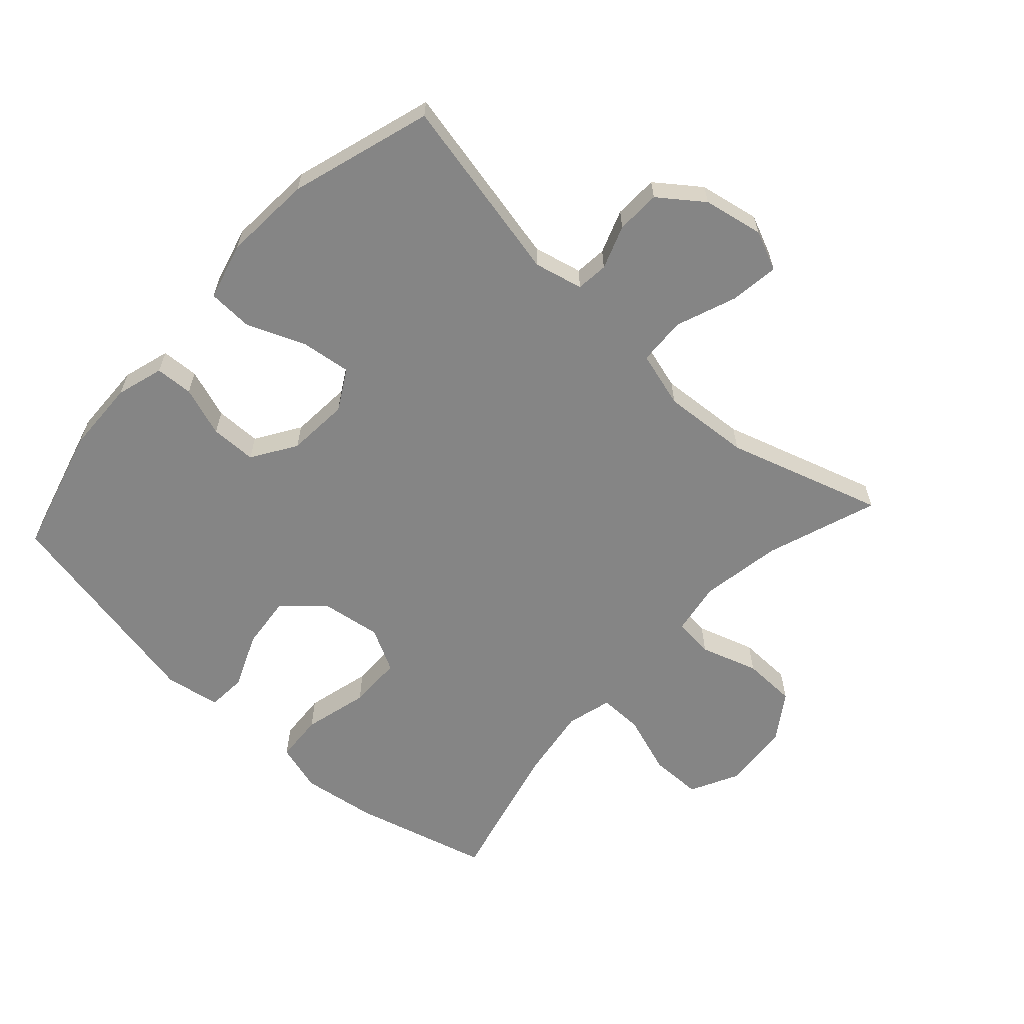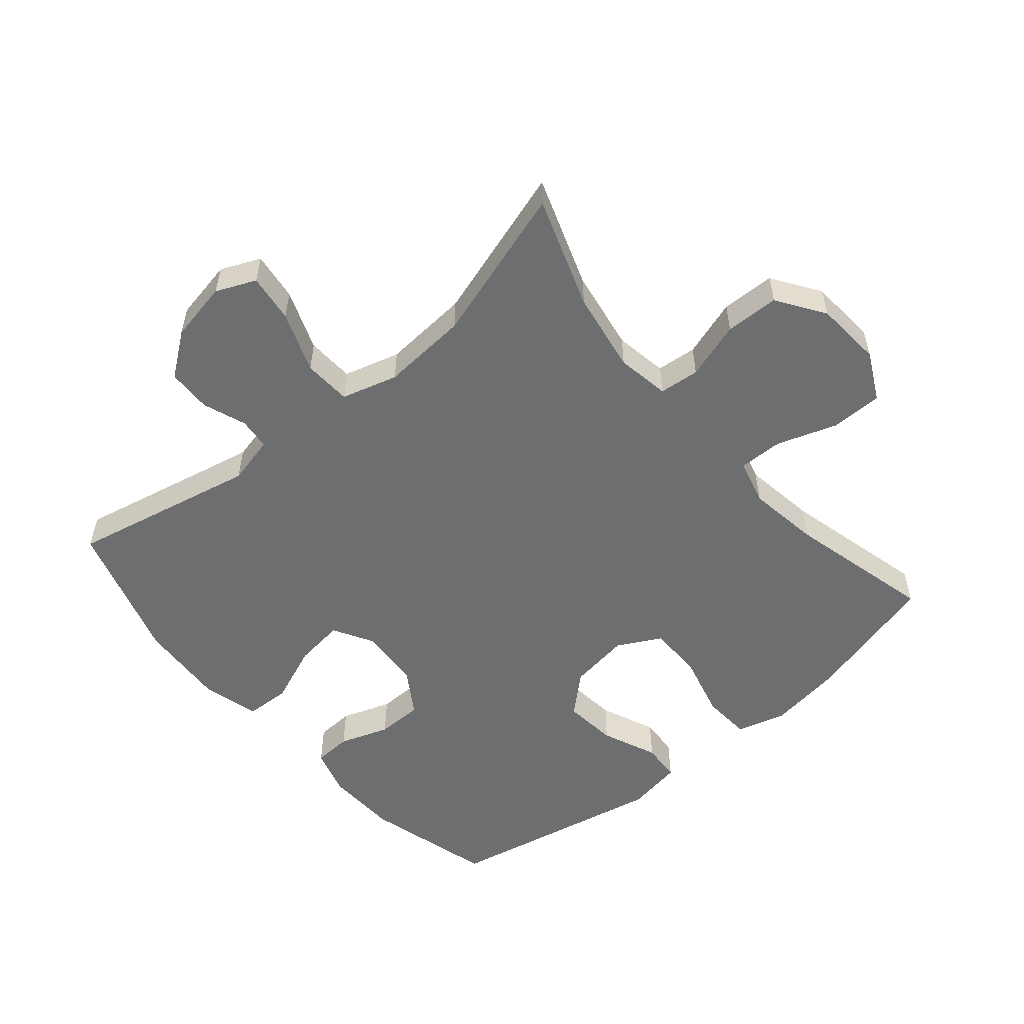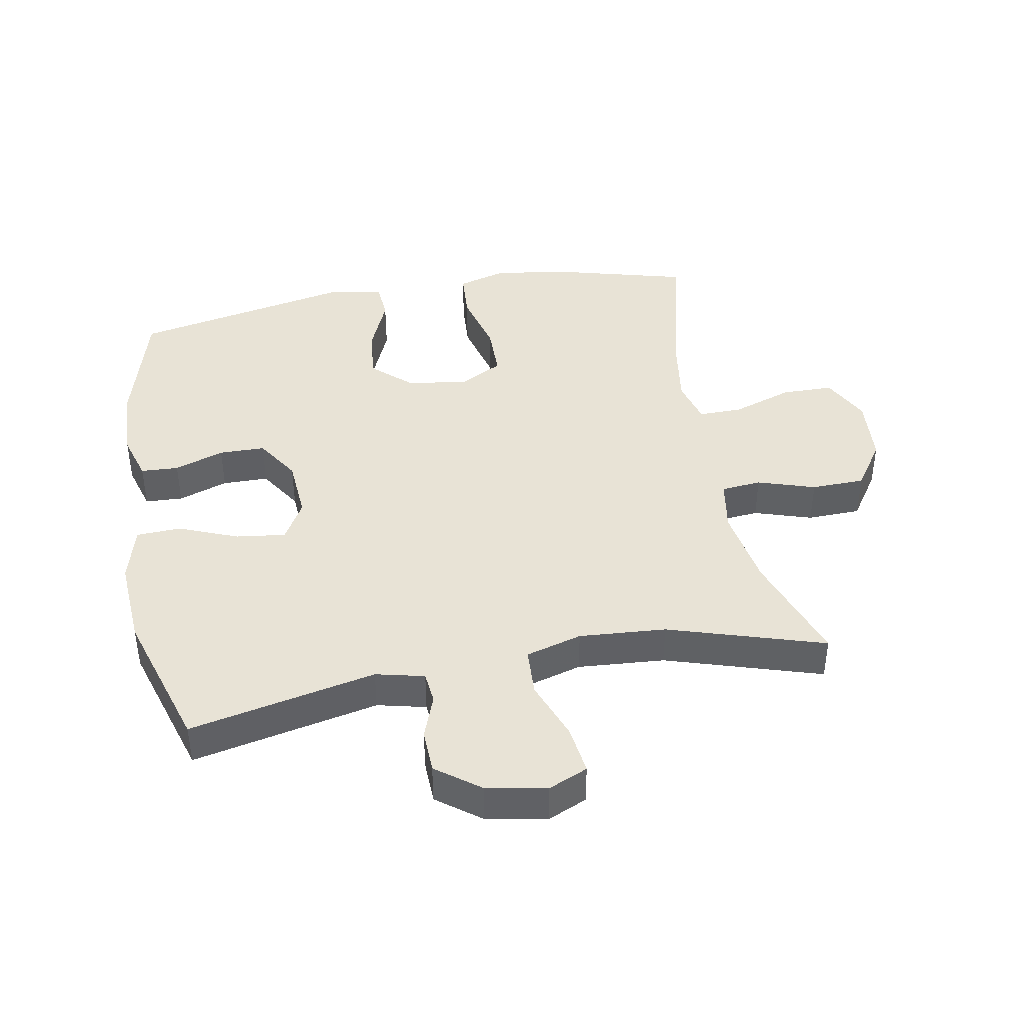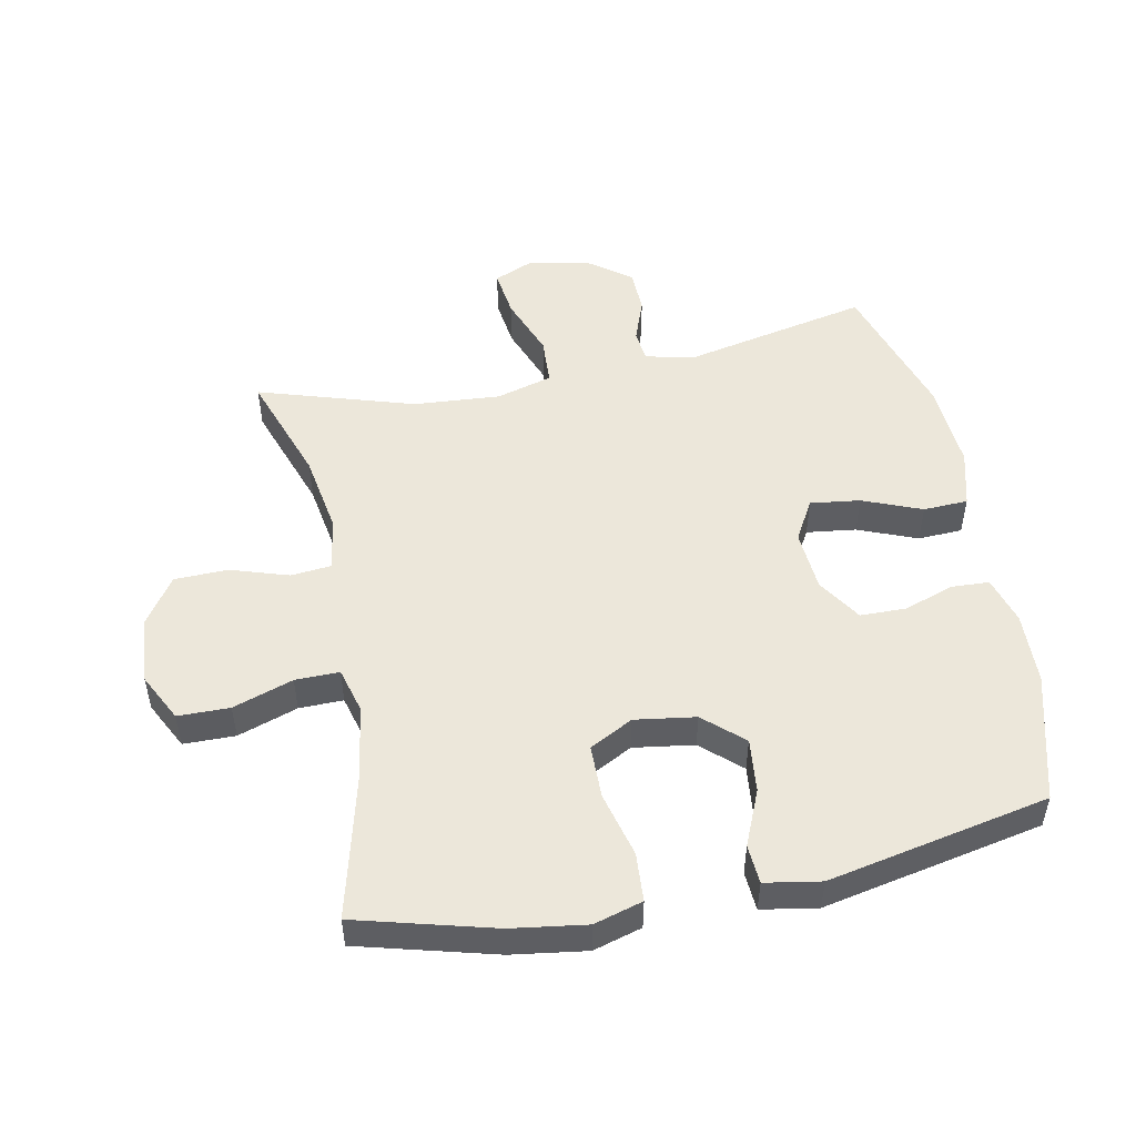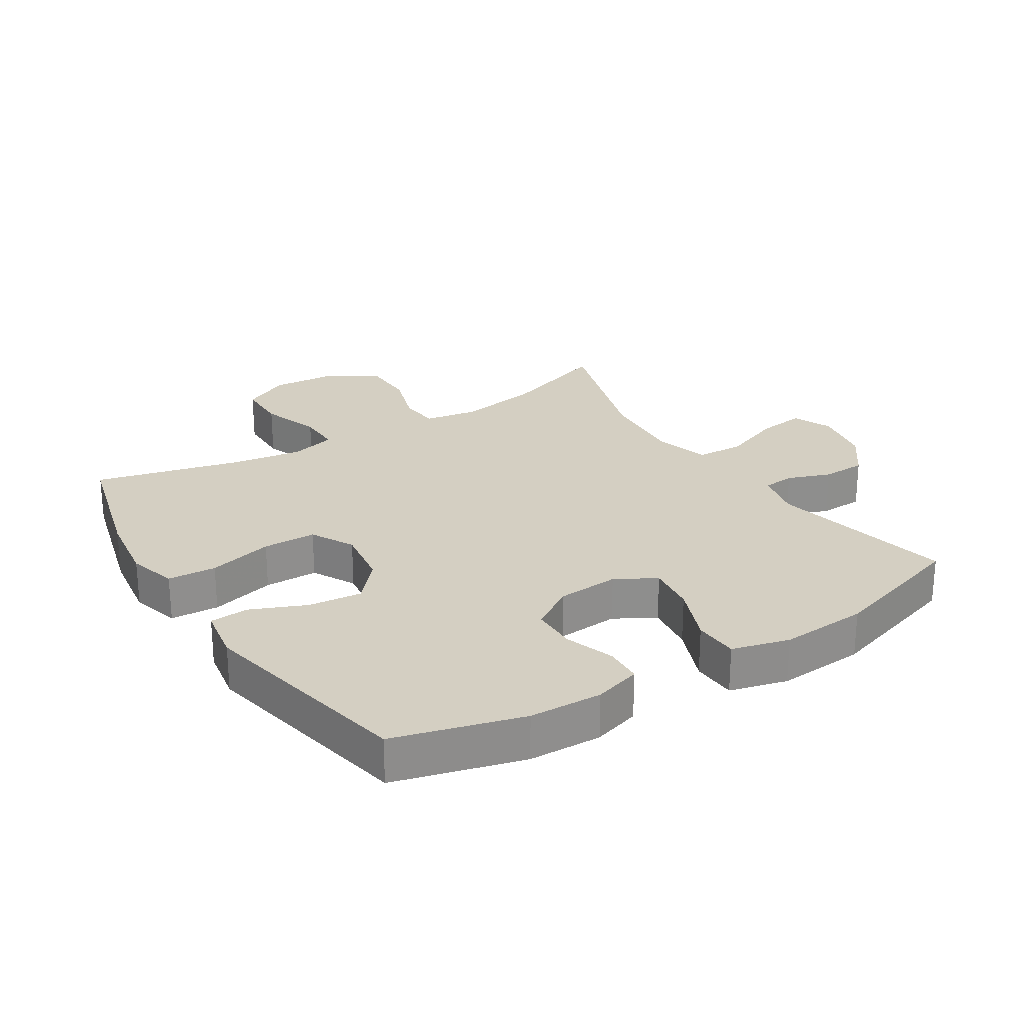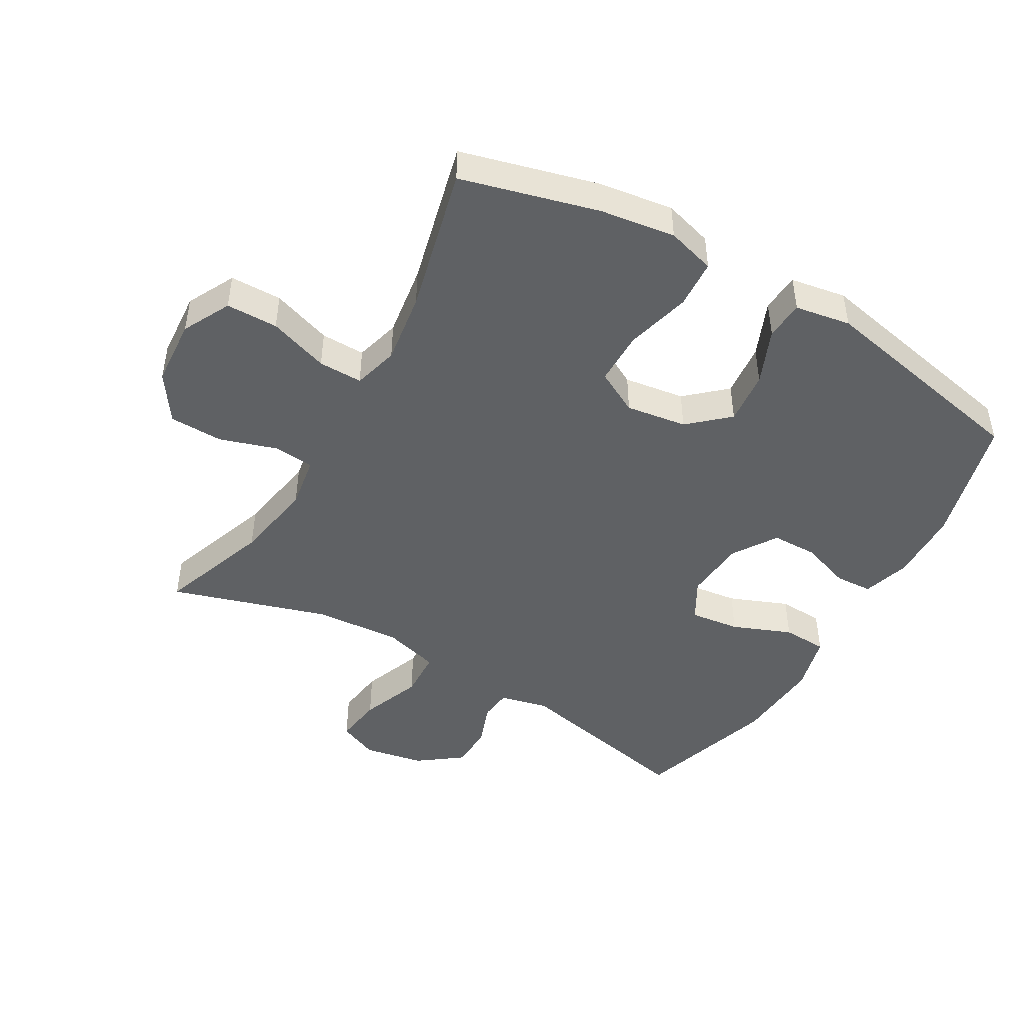
<metadata>
{"format":"obj","ext":"obj","renderer":"f3d","projection":"perspective","resolution":1024,"background":"white","views":[{"elev":-61.7,"azim":47.6,"up":"+Y"},{"elev":-54.2,"azim":130.2,"up":"+Y"},{"elev":41.9,"azim":79.6,"up":"+Y"},{"elev":50.6,"azim":-101.3,"up":"+Y"},{"elev":25.4,"azim":-32.3,"up":"+Y"},{"elev":-46.3,"azim":-120.2,"up":"+Y"}]}
</metadata>
<code>
v -0.5 0.07 0.5
v -0.299 0.07 0.555
v -0.185 0.07 0.559
v -0.111 0.07 0.537
v -0.108 0.07 0.478
v -0.135 0.07 0.4
v -0.134 0.07 0.328
v -0.065 0.07 0.284
v 0.032 0.07 0.277
v 0.095 0.07 0.313
v 0.085 0.07 0.391
v 0.048 0.07 0.483
v 0.051 0.07 0.553
v 0.141 0.07 0.577
v 0.279 0.07 0.568
v 0.5 0.07 0.5
v 0.438 0.07 0.208
v 0.456 0.07 0.132
v 0.506 0.07 0.127
v 0.574 0.07 0.152
v 0.643 0.07 0.15
v 0.694 0.07 0.082
v 0.712 0.07 -0.012
v 0.685 0.07 -0.074
v 0.609 0.07 -0.064
v 0.514 0.07 -0.028
v 0.439 0.07 -0.032
v 0.414 0.07 -0.12
v 0.424 0.07 -0.256
v 0.5 0.07 -0.5
v 0.325 0.07 -0.439
v 0.198 0.07 -0.418
v 0.115 0.07 -0.432
v 0.109 0.07 -0.495
v 0.138 0.07 -0.585
v 0.136 0.07 -0.669
v 0.062 0.07 -0.719
v -0.044 0.07 -0.727
v -0.119 0.07 -0.689
v -0.12 0.07 -0.608
v -0.088 0.07 -0.514
v -0.087 0.07 -0.445
v -0.158 0.07 -0.426
v -0.271 0.07 -0.443
v -0.5 0.07 -0.5
v -0.557 0.07 -0.287
v -0.574 0.07 -0.17
v -0.552 0.07 -0.094
v -0.476 0.07 -0.089
v -0.374 0.07 -0.115
v -0.29 0.07 -0.114
v -0.254 0.07 -0.046
v -0.268 0.07 0.049
v -0.323 0.07 0.11
v -0.407 0.07 0.101
v -0.494 0.07 0.064
v -0.555 0.07 0.068
v -0.57 0.07 0.155
v -0.5 0 0.5
v -0.299 0 0.555
v -0.185 0 0.559
v -0.111 0 0.537
v -0.108 0 0.478
v -0.135 0 0.4
v -0.134 0 0.328
v -0.065 0 0.284
v 0.032 0 0.277
v 0.095 0 0.313
v 0.085 0 0.391
v 0.048 0 0.483
v 0.051 0 0.553
v 0.141 0 0.577
v 0.279 0 0.568
v 0.5 0 0.5
v 0.438 0 0.208
v 0.456 0 0.132
v 0.506 0 0.127
v 0.574 0 0.152
v 0.643 0 0.15
v 0.694 0 0.082
v 0.712 0 -0.012
v 0.685 0 -0.074
v 0.609 0 -0.064
v 0.514 0 -0.028
v 0.439 0 -0.032
v 0.414 0 -0.12
v 0.424 0 -0.256
v 0.5 0 -0.5
v 0.325 0 -0.439
v 0.198 0 -0.418
v 0.115 0 -0.432
v 0.109 0 -0.495
v 0.138 0 -0.585
v 0.136 0 -0.669
v 0.062 0 -0.719
v -0.044 0 -0.727
v -0.119 0 -0.689
v -0.12 0 -0.608
v -0.088 0 -0.514
v -0.087 0 -0.445
v -0.158 0 -0.426
v -0.271 0 -0.443
v -0.5 0 -0.5
v -0.557 0 -0.287
v -0.574 0 -0.17
v -0.552 0 -0.094
v -0.476 0 -0.089
v -0.374 0 -0.115
v -0.29 0 -0.114
v -0.254 0 -0.046
v -0.268 0 0.049
v -0.323 0 0.11
v -0.407 0 0.101
v -0.494 0 0.064
v -0.555 0 0.068
v -0.57 0 0.155
f 4 5 6
f 3 4 6
f 2 3 6
f 1 2 6
f 58 1 6
f 57 58 6
f 56 57 6
f 55 56 6
f 54 55 6 7
f 53 54 7 8
f 52 53 8 9
f 51 52 9 10
f 48 49 50
f 47 48 50
f 46 47 50
f 45 46 50
f 44 45 50
f 43 44 50 51
f 42 43 51 10
f 39 40 41
f 38 39 41
f 37 38 41
f 36 37 41
f 35 36 41
f 34 35 41
f 41 42 10
f 34 41 10
f 33 34 10
f 29 30 31
f 28 29 31 32
f 32 33 10
f 28 32 10
f 27 28 10
f 24 25 26
f 23 24 26
f 22 23 26
f 21 22 26
f 20 21 26
f 19 20 26
f 18 19 26 27
f 15 16 17
f 14 15 17
f 13 14 17
f 12 13 17
f 11 12 17
f 17 18 27
f 11 17 27
f 10 11 27
f 64 63 62
f 64 62 61
f 64 61 60
f 64 60 59
f 64 59 116
f 64 116 115
f 64 115 114
f 64 114 113
f 65 64 113 112
f 66 65 112 111
f 67 66 111 110
f 68 67 110 109
f 108 107 106
f 108 106 105
f 108 105 104
f 108 104 103
f 108 103 102
f 109 108 102 101
f 68 109 101 100
f 99 98 97
f 99 97 96
f 99 96 95
f 99 95 94
f 99 94 93
f 99 93 92
f 68 100 99
f 68 99 92
f 68 92 91
f 89 88 87
f 90 89 87 86
f 68 91 90
f 68 90 86
f 68 86 85
f 84 83 82
f 84 82 81
f 84 81 80
f 84 80 79
f 84 79 78
f 84 78 77
f 85 84 77 76
f 75 74 73
f 75 73 72
f 75 72 71
f 75 71 70
f 75 70 69
f 85 76 75
f 85 75 69
f 85 69 68
f 1 59 60 2
f 2 60 61 3
f 3 61 62 4
f 4 62 63 5
f 5 63 64 6
f 6 64 65 7
f 7 65 66 8
f 8 66 67 9
f 9 67 68 10
f 10 68 69 11
f 11 69 70 12
f 12 70 71 13
f 13 71 72 14
f 14 72 73 15
f 15 73 74 16
f 16 74 75 17
f 17 75 76 18
f 18 76 77 19
f 19 77 78 20
f 20 78 79 21
f 21 79 80 22
f 22 80 81 23
f 23 81 82 24
f 24 82 83 25
f 25 83 84 26
f 26 84 85 27
f 27 85 86 28
f 28 86 87 29
f 29 87 88 30
f 30 88 89 31
f 31 89 90 32
f 32 90 91 33
f 33 91 92 34
f 34 92 93 35
f 35 93 94 36
f 36 94 95 37
f 37 95 96 38
f 38 96 97 39
f 39 97 98 40
f 40 98 99 41
f 41 99 100 42
f 42 100 101 43
f 43 101 102 44
f 44 102 103 45
f 45 103 104 46
f 46 104 105 47
f 47 105 106 48
f 48 106 107 49
f 49 107 108 50
f 50 108 109 51
f 51 109 110 52
f 52 110 111 53
f 53 111 112 54
f 54 112 113 55
f 55 113 114 56
f 56 114 115 57
f 57 115 116 58
f 58 116 59 1

</code>
